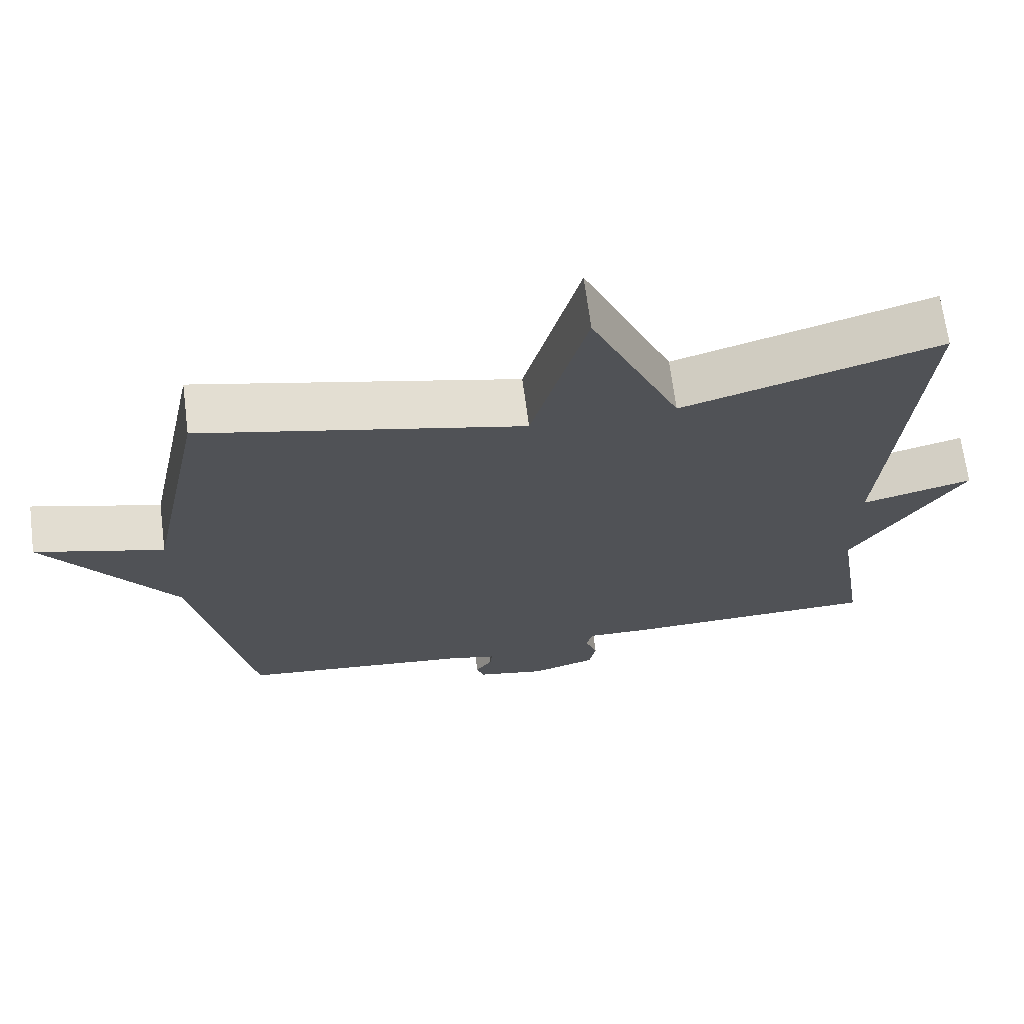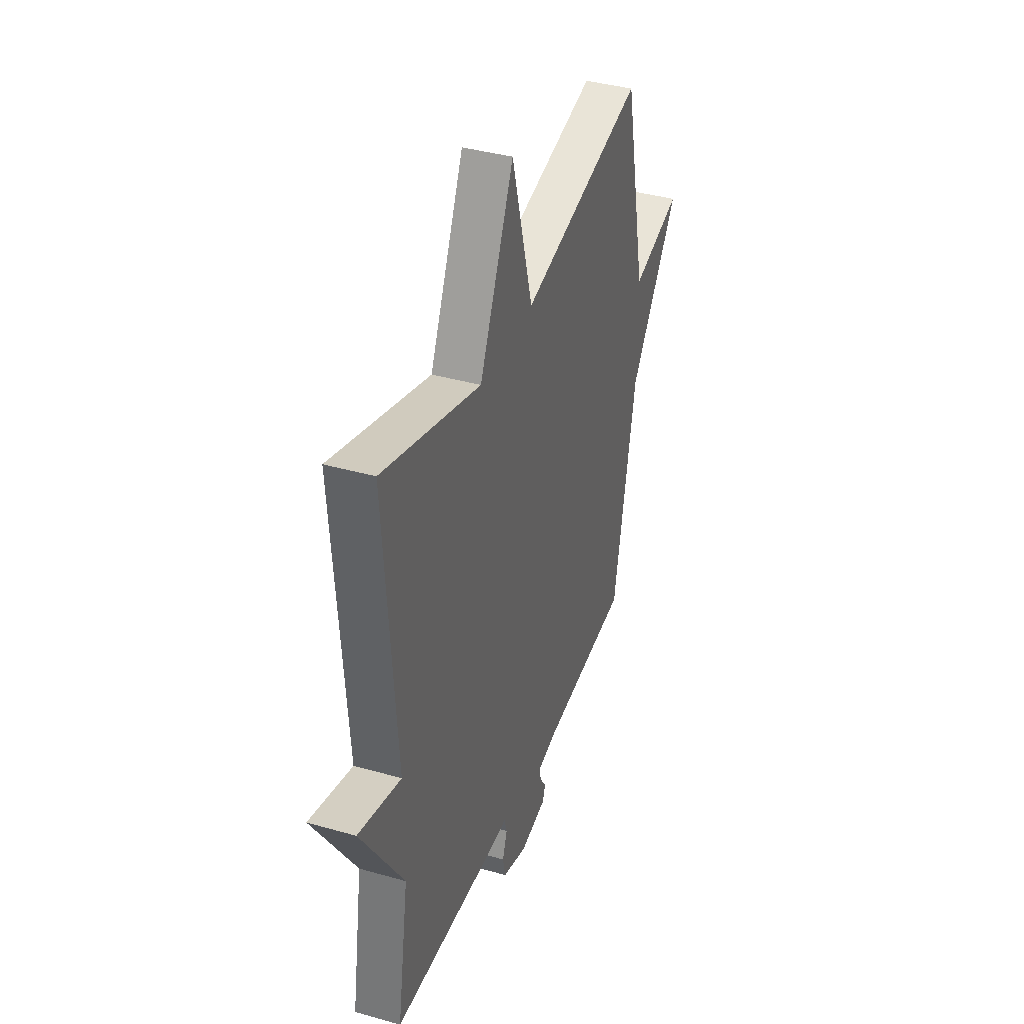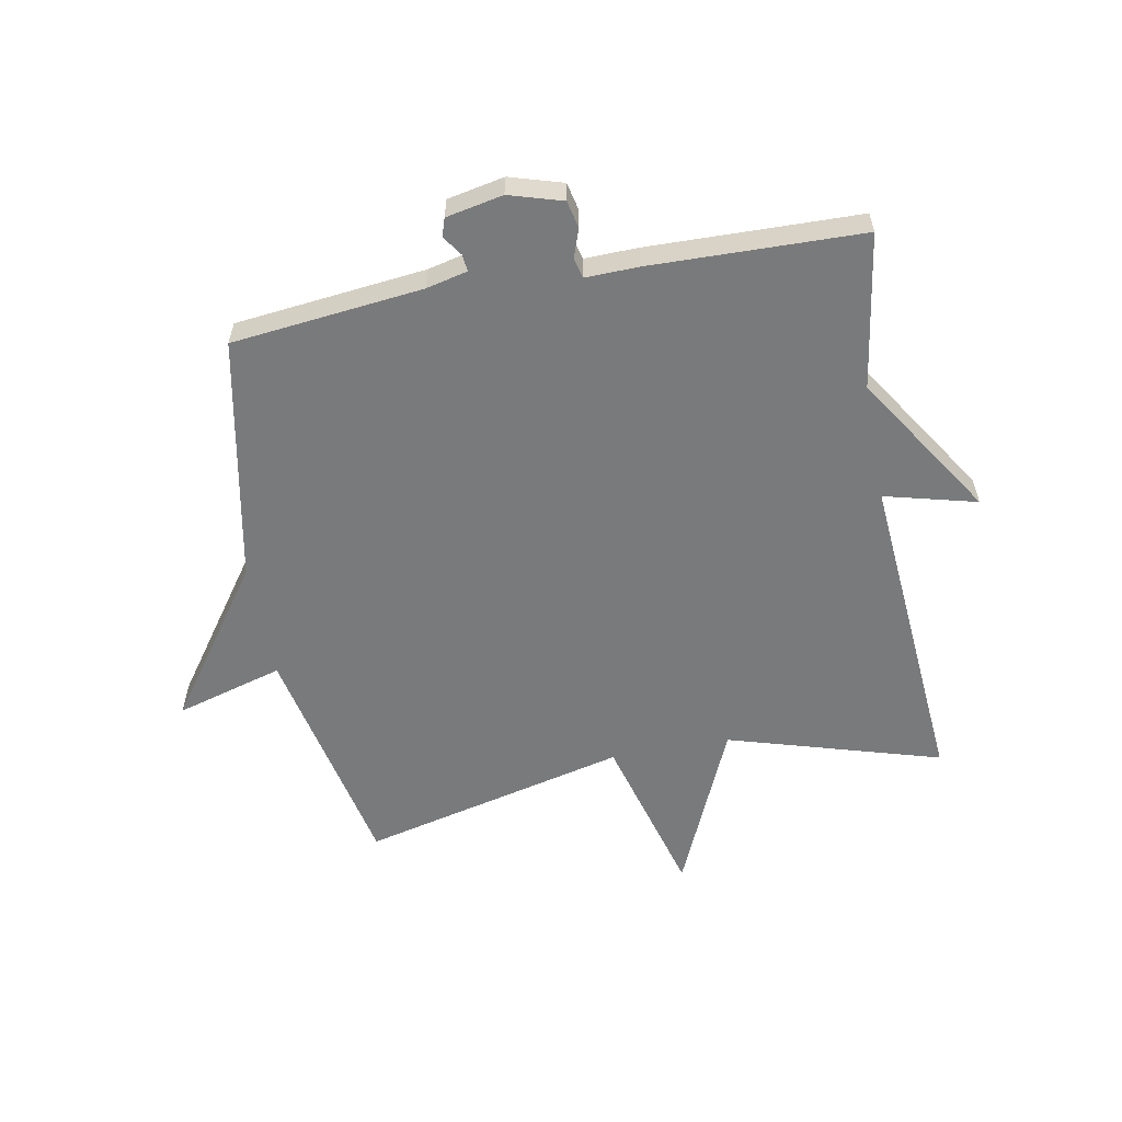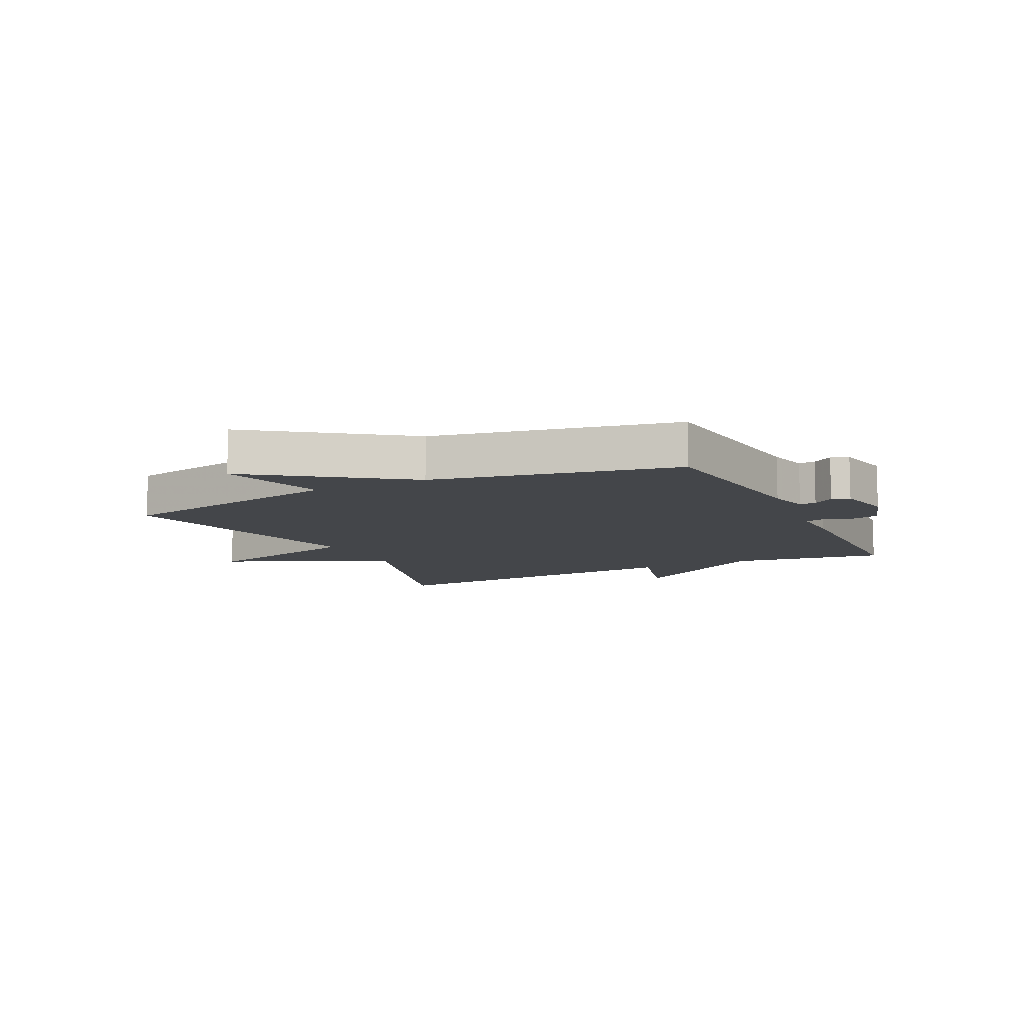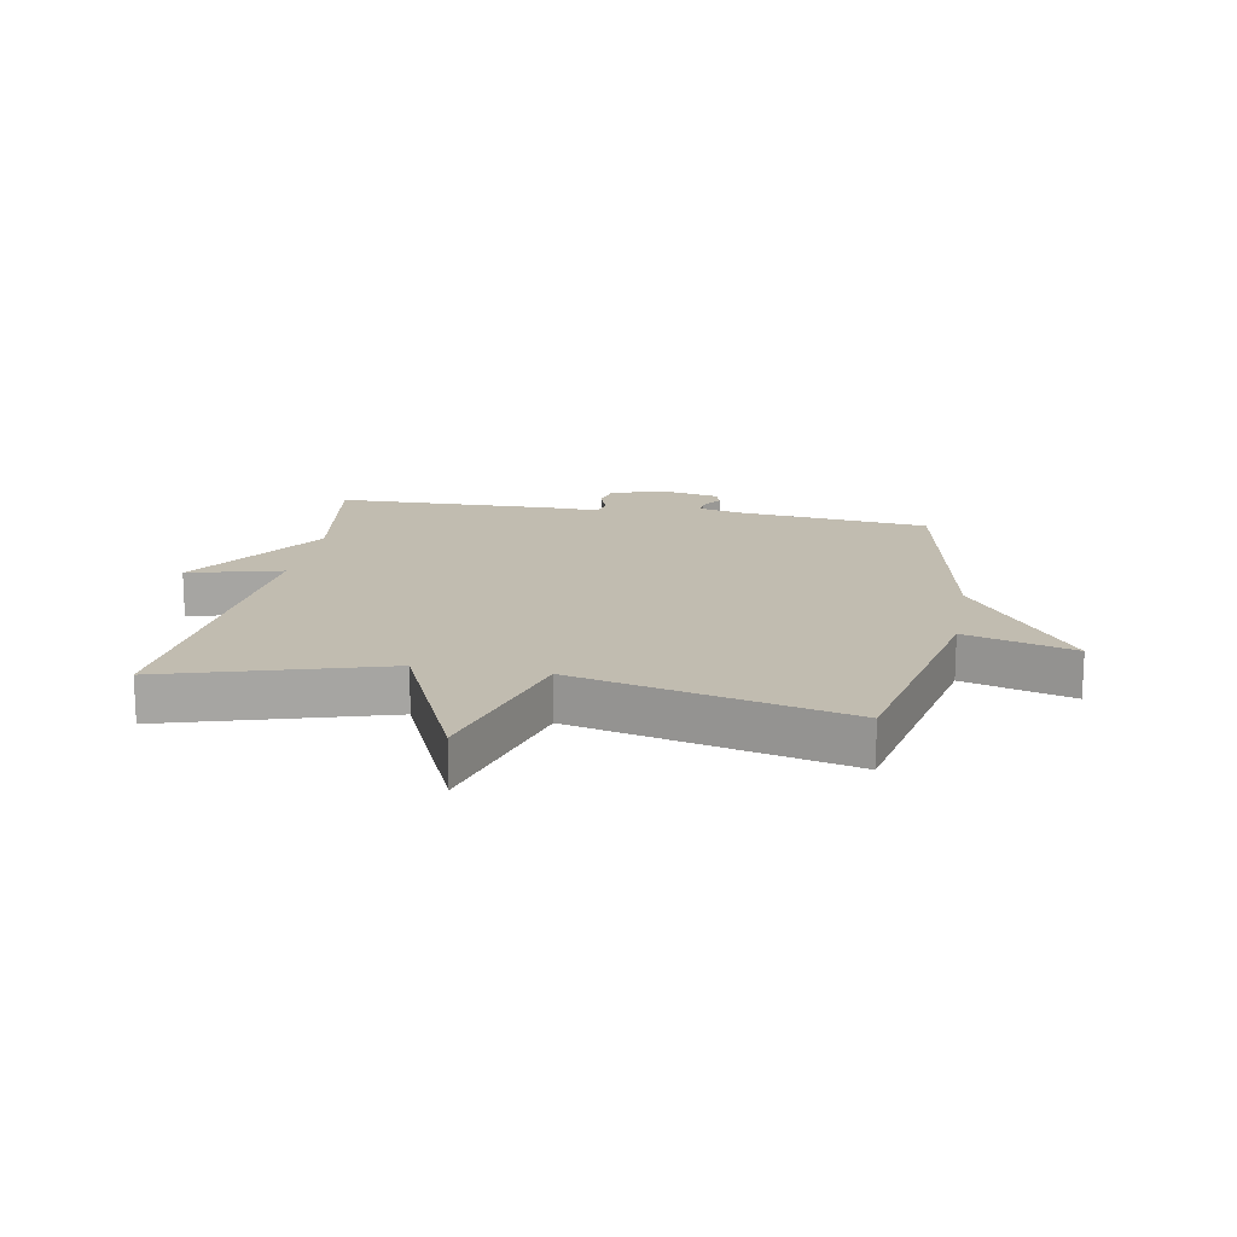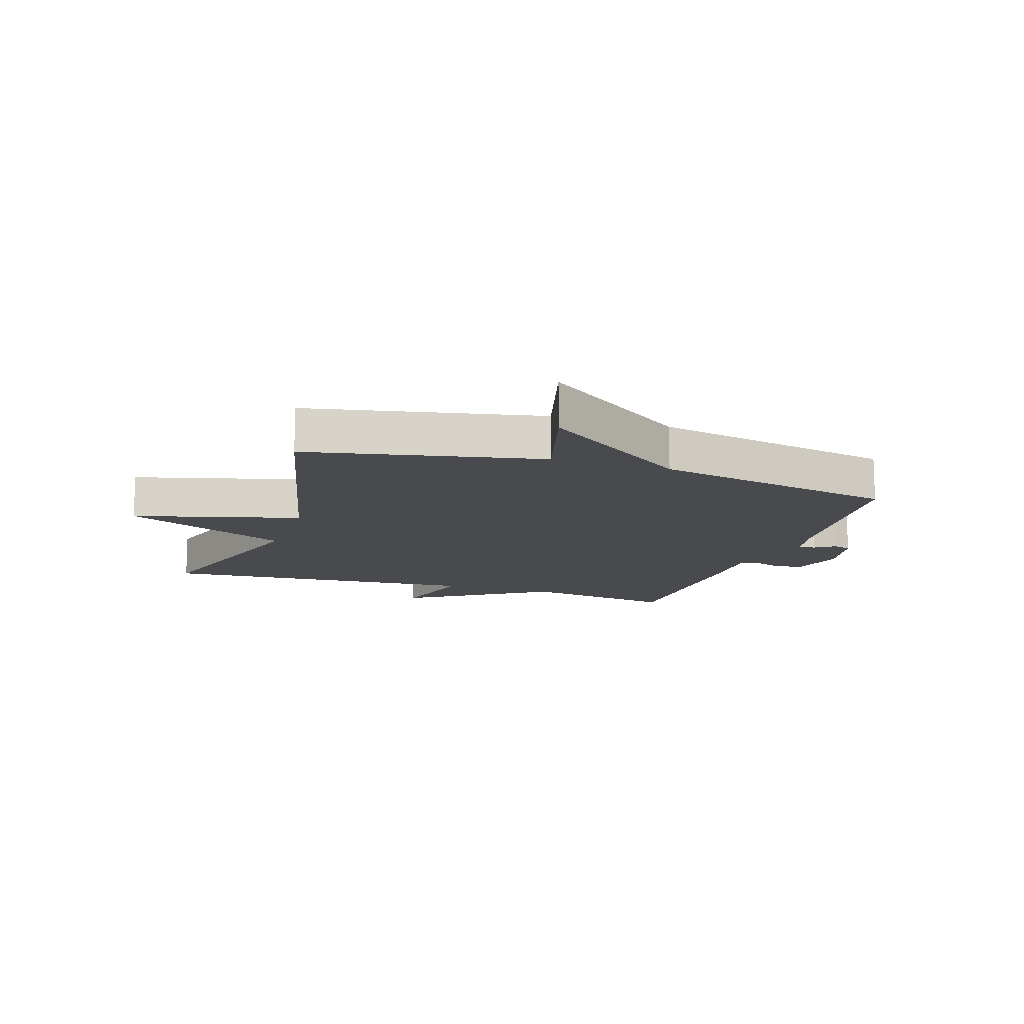
<metadata>
{"format":"obj","ext":"obj","renderer":"f3d","projection":"perspective","resolution":1024,"background":"white","views":[{"elev":68.1,"azim":172.6,"up":"+Z"},{"elev":38.6,"azim":-70.2,"up":"+Z"},{"elev":-58.0,"azim":-169.3,"up":"+Y"},{"elev":-9.8,"azim":116.0,"up":"+Y"},{"elev":16.6,"azim":10.4,"up":"+Y"},{"elev":-13.1,"azim":71.7,"up":"+Y"}]}
</metadata>
<code>
v -0.5 0.07 0.5
v -0.145 0.07 0.394
v -0.021 0.07 0.672
v 0.055 0.07 0.394
v 0.5 0.07 0.5
v 0.581 0.07 0.109
v 0.76 0.07 0.16
v 0.581 0.07 -0.091
v 0.5 0.07 -0.5
v 0.181 0.07 -0.534
v 0.112 0.07 -0.55
v 0.115 0.07 -0.578
v 0.138 0.07 -0.612
v 0.128 0.07 -0.642
v 0.033 0.07 -0.661
v -0.056 0.07 -0.634
v -0.066 0.07 -0.588
v -0.049 0.07 -0.54
v -0.058 0.07 -0.507
v -0.146 0.07 -0.509
v -0.5 0.07 -0.5
v -0.459 0.07 -0.241
v -0.613 0.07 -0.001
v -0.459 0.07 -0.041
v -0.5 0 0.5
v -0.145 0 0.394
v -0.021 0 0.672
v 0.055 0 0.394
v 0.5 0 0.5
v 0.581 0 0.109
v 0.76 0 0.16
v 0.581 0 -0.091
v 0.5 0 -0.5
v 0.181 0 -0.534
v 0.112 0 -0.55
v 0.115 0 -0.578
v 0.138 0 -0.612
v 0.128 0 -0.642
v 0.033 0 -0.661
v -0.056 0 -0.634
v -0.066 0 -0.588
v -0.049 0 -0.54
v -0.058 0 -0.507
v -0.146 0 -0.509
v -0.5 0 -0.5
v -0.459 0 -0.241
v -0.613 0 -0.001
v -0.459 0 -0.041
f 22 23 24
f 19 20 21 22
f 19 22 24
f 16 17 18
f 15 16 18
f 14 15 18
f 13 14 18
f 12 13 18
f 11 12 18 19
f 24 1 2
f 19 24 2
f 11 19 2
f 10 11 2
f 6 7 8
f 8 9 10
f 6 8 10
f 5 6 10
f 4 5 10
f 2 3 4 10
f 48 47 46
f 46 45 44 43
f 48 46 43
f 42 41 40
f 42 40 39
f 42 39 38
f 42 38 37
f 42 37 36
f 43 42 36 35
f 26 25 48
f 26 48 43
f 26 43 35
f 26 35 34
f 32 31 30
f 34 33 32
f 34 32 30
f 34 30 29
f 34 29 28
f 34 28 27 26
f 1 25 26 2
f 2 26 27 3
f 3 27 28 4
f 4 28 29 5
f 5 29 30 6
f 6 30 31 7
f 7 31 32 8
f 8 32 33 9
f 9 33 34 10
f 10 34 35 11
f 11 35 36 12
f 12 36 37 13
f 13 37 38 14
f 14 38 39 15
f 15 39 40 16
f 16 40 41 17
f 17 41 42 18
f 18 42 43 19
f 19 43 44 20
f 20 44 45 21
f 21 45 46 22
f 22 46 47 23
f 23 47 48 24
f 24 48 25 1

</code>
